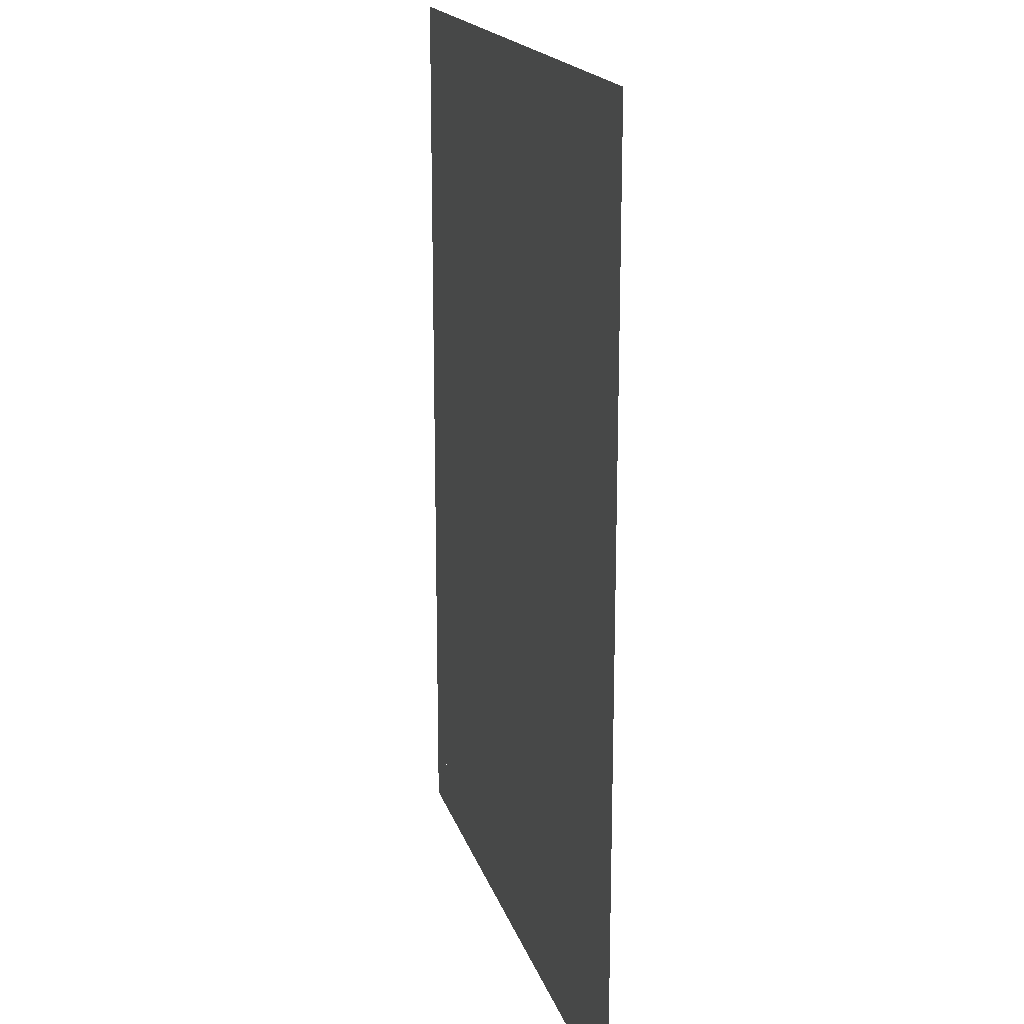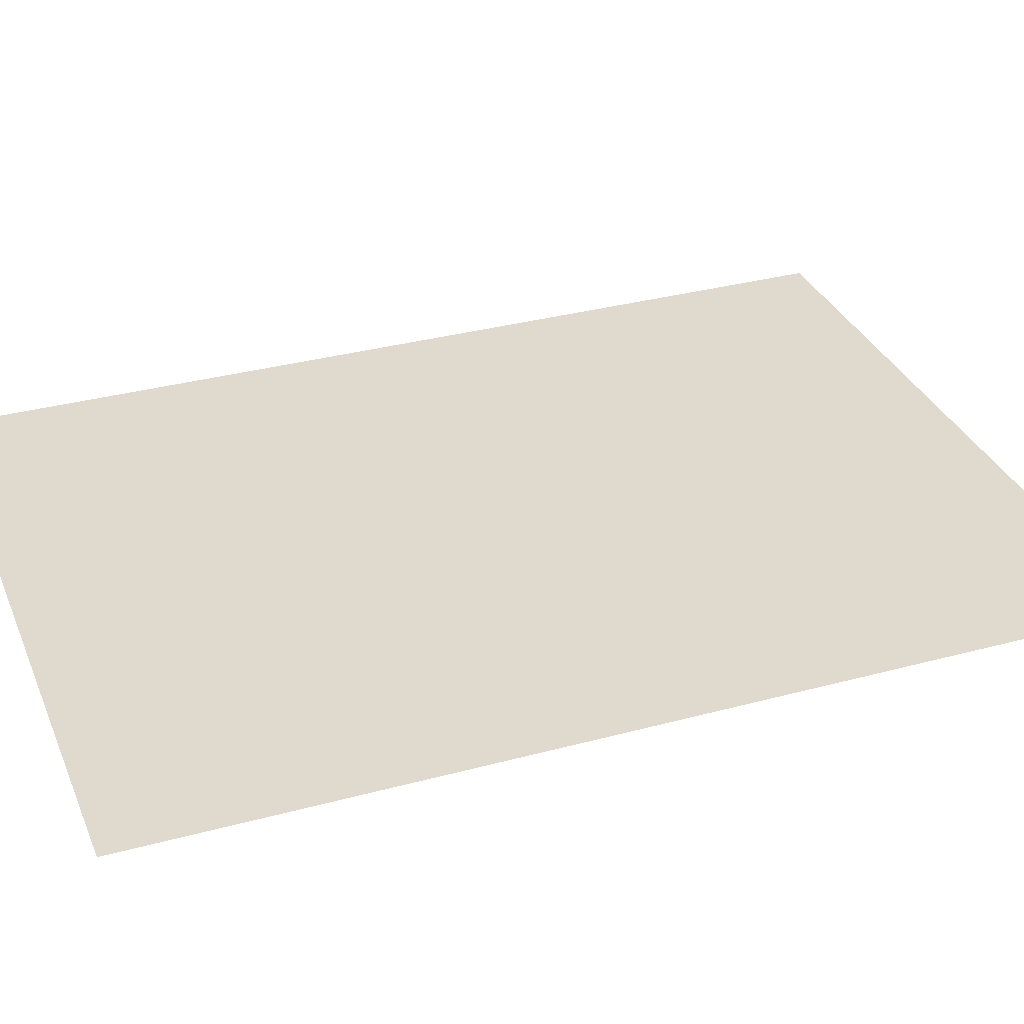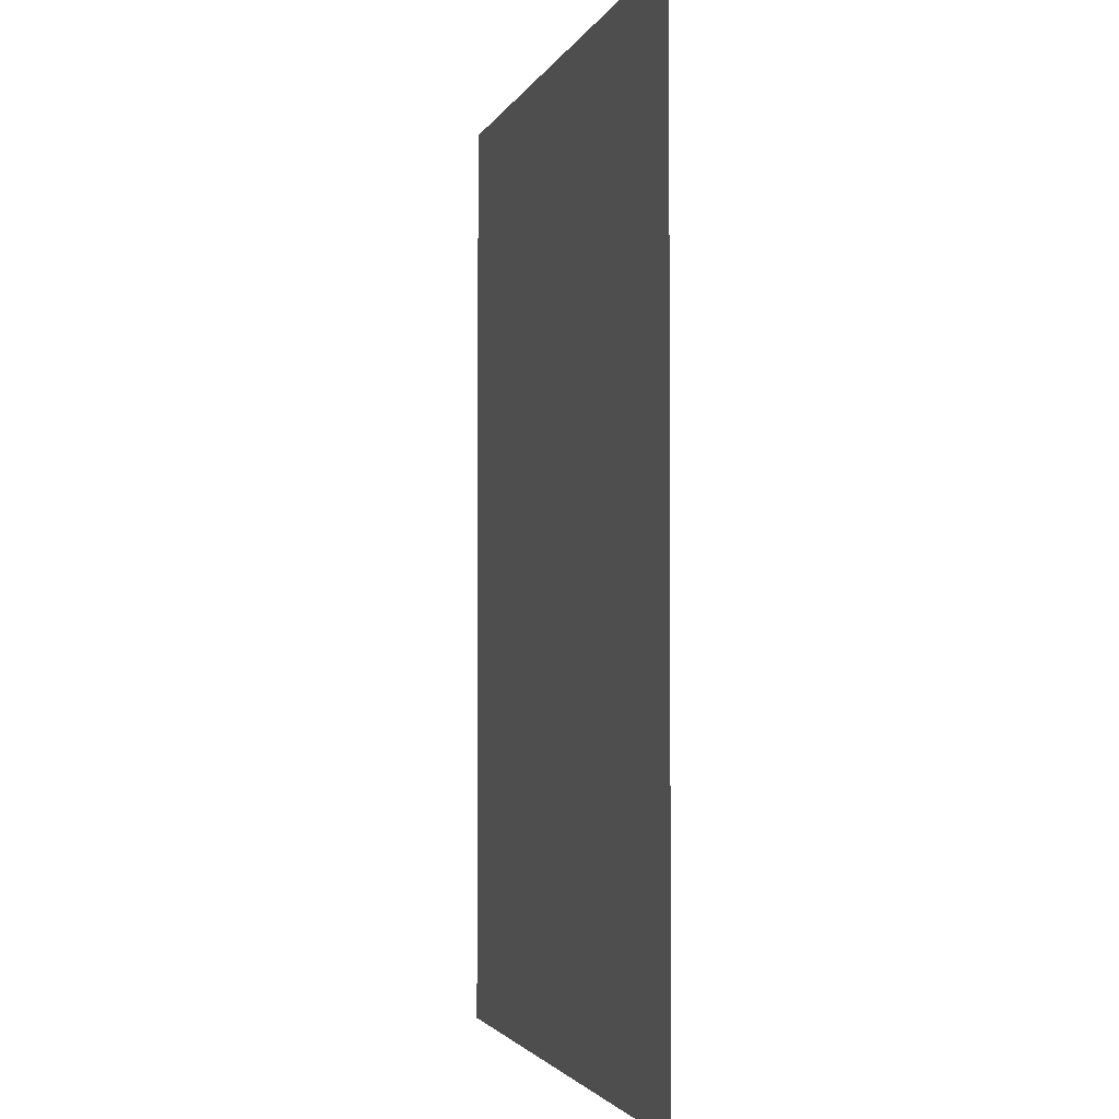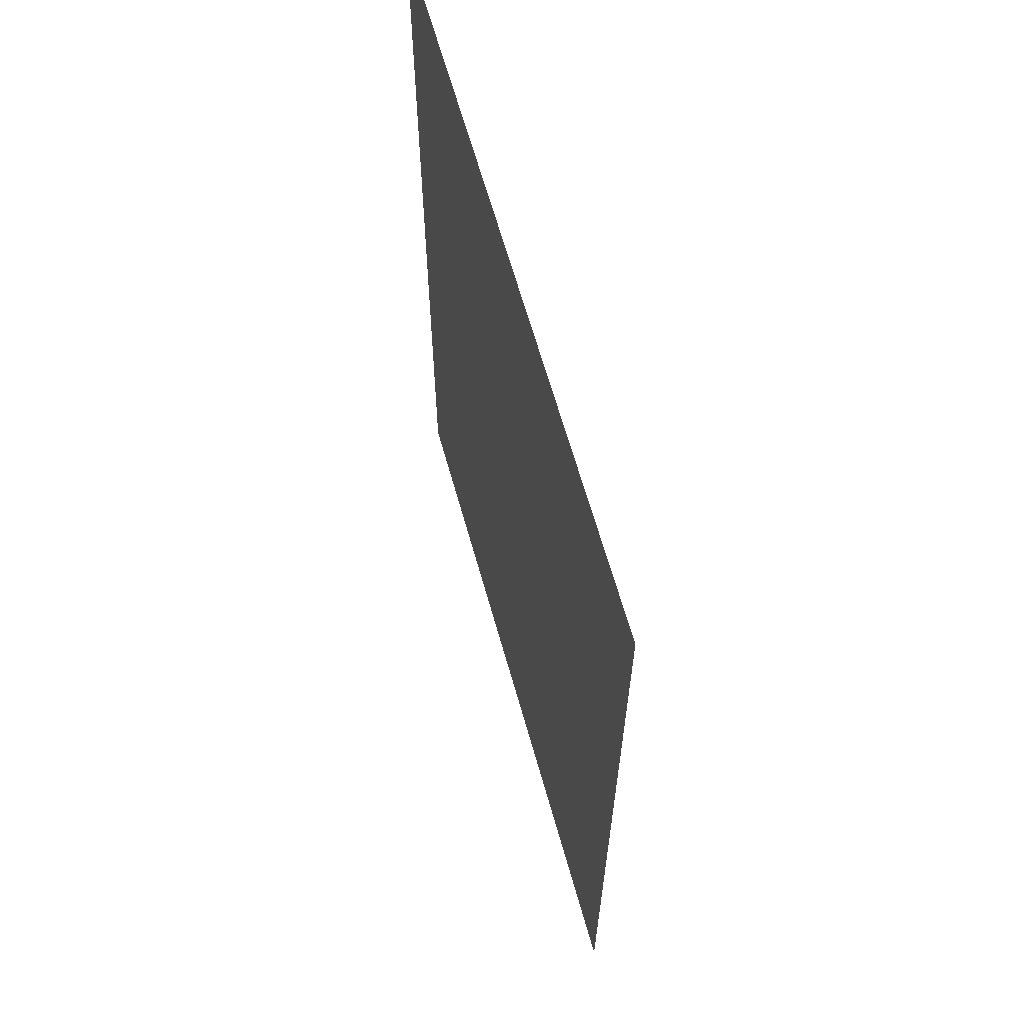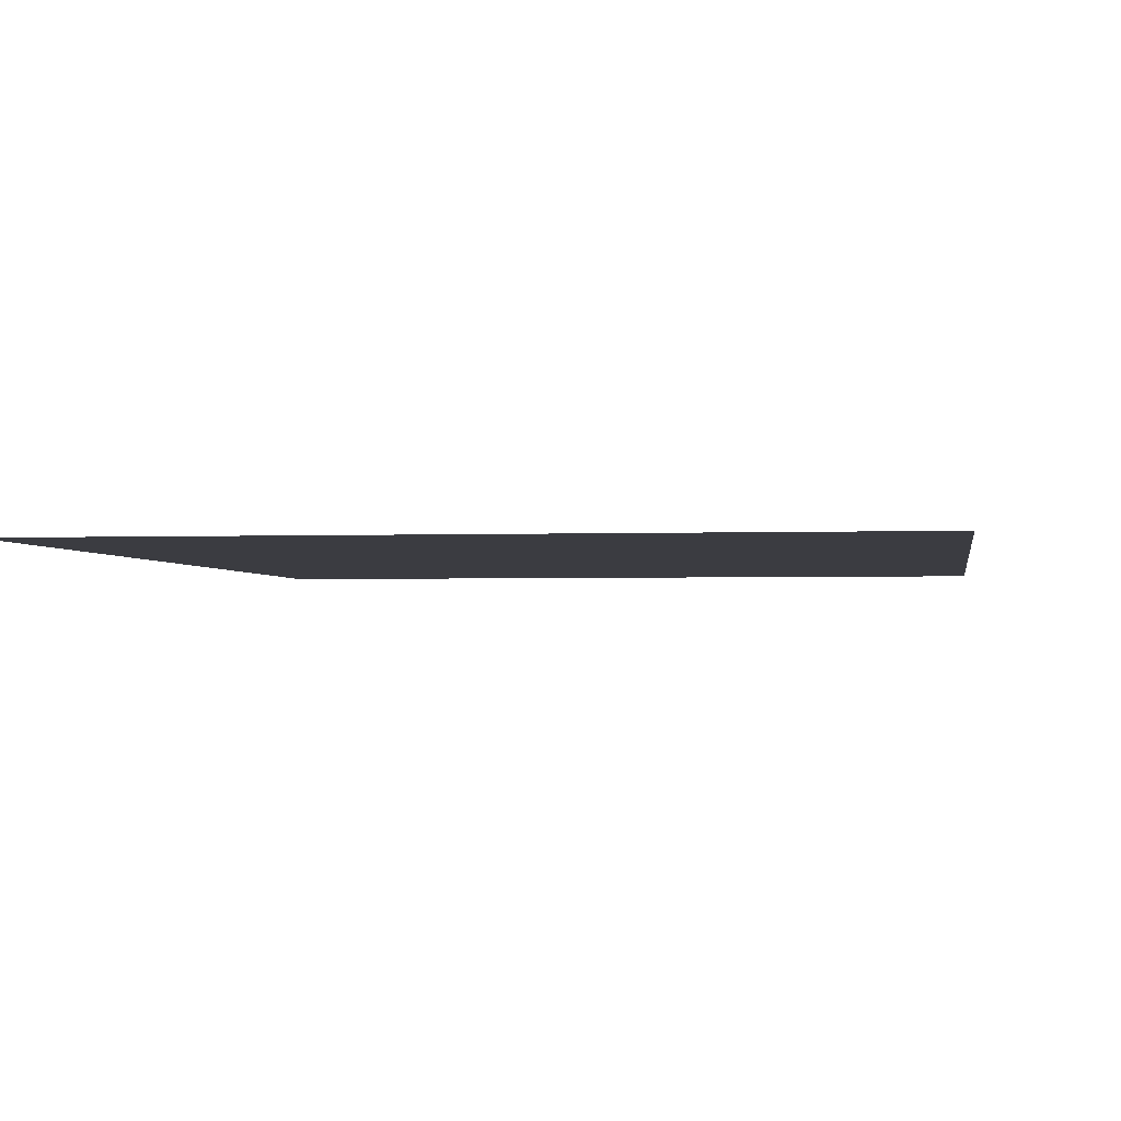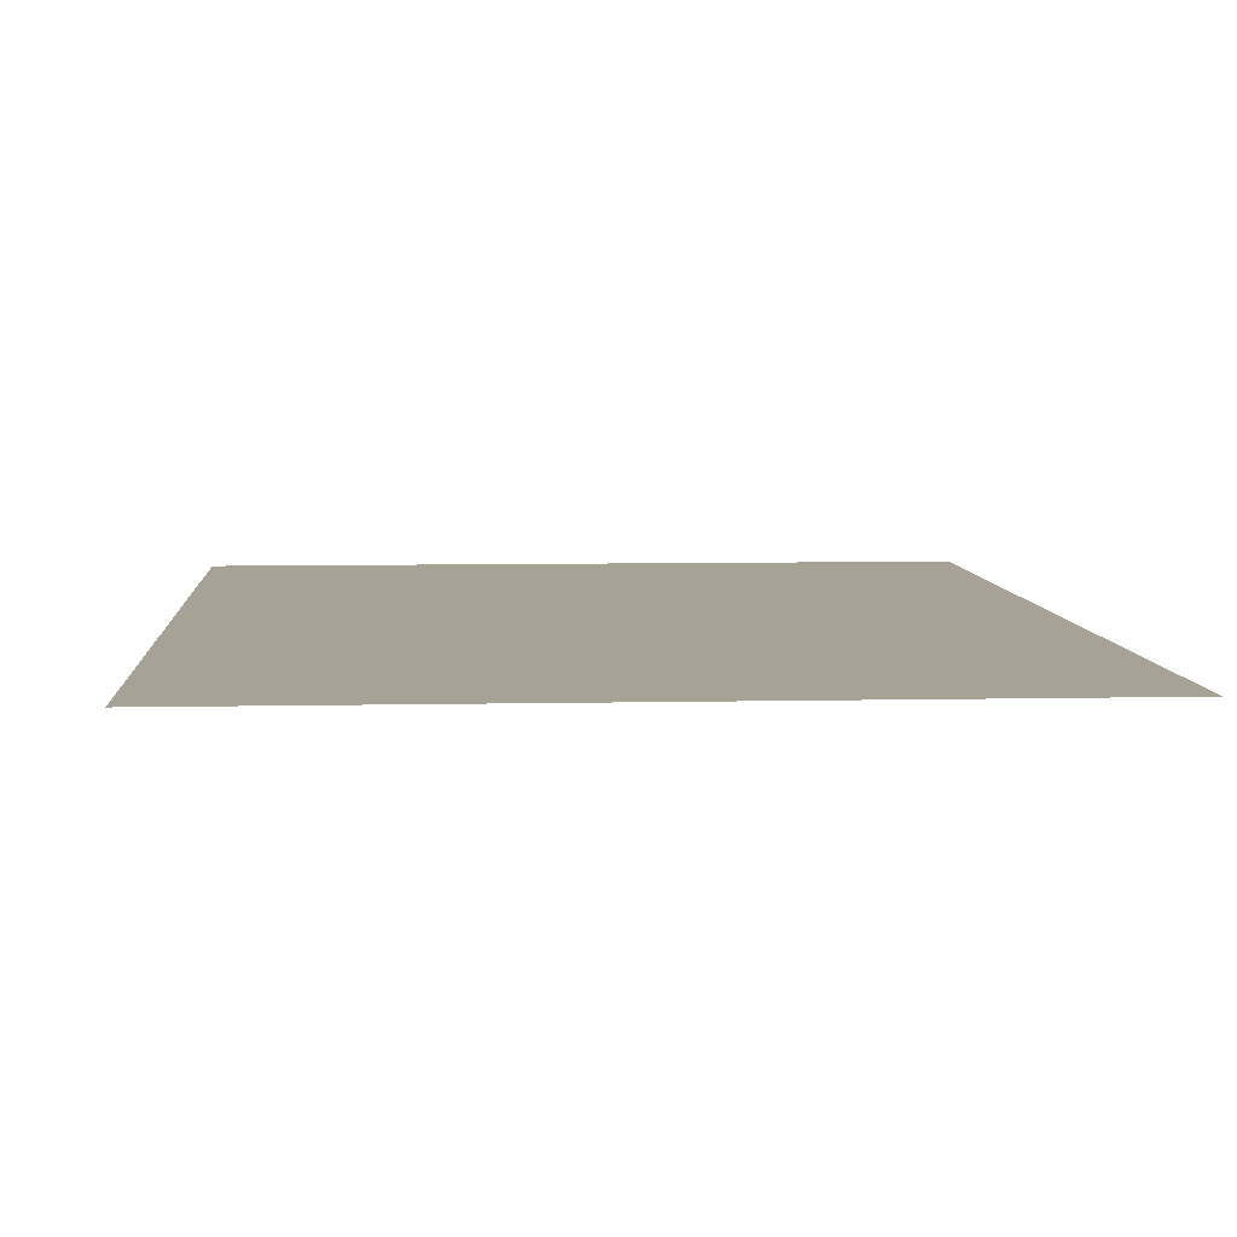
<metadata>
{"format":"obj","ext":"obj","renderer":"f3d","projection":"perspective","resolution":1024,"background":"white","views":[{"elev":18.2,"azim":75.0,"up":"+Z"},{"elev":32.9,"azim":69.5,"up":"+Y"},{"elev":-2.5,"azim":75.4,"up":"+Z"},{"elev":64.7,"azim":74.3,"up":"+Z"},{"elev":-2.2,"azim":8.3,"up":"+Y"},{"elev":6.3,"azim":-4.0,"up":"+Y"}]}
</metadata>
<code>
v -0.161 0 0.229
v -0.161 0 0.25
v -0.1773 0 0.2438
v -0.161 0 0.229
v -0.1773 0 0.2438
v -0.184 0 0.229
v -0.161 0 0.229
v -0.184 0 0.229
v -0.1773 0 0.2142
v -0.161 0 0.229
v -0.1773 0 0.2142
v -0.161 0 0.208
v -0.161 0 -0.229
v -0.161 0 -0.208
v -0.1773 0 -0.2142
v -0.161 0 -0.229
v -0.1773 0 -0.2142
v -0.184 0 -0.229
v -0.161 0 -0.229
v -0.184 0 -0.229
v -0.1773 0 -0.2438
v -0.161 0 -0.229
v -0.1773 0 -0.2438
v -0.161 0 -0.25
v -0.1466 0 0.208
v -0.1508 0 0.2008
v -0.1466 0 0.1835
v -0.1466 0 0.208
v -0.161 0 0.208
v -0.1508 0 0.2008
v -0.1466 0 -0.208
v -0.1508 0 -0.2008
v -0.1466 0 -0.1835
v -0.1466 0 -0.208
v -0.161 0 -0.208
v -0.1508 0 -0.2008
v 0.031 0 0.229
v 0.031 0 0.25
v 0.04726 0 0.2438
v 0.031 0 0.229
v 0.04726 0 0.2438
v 0.054 0 0.229
v 0.031 0 0.229
v 0.054 0 0.229
v 0.04726 0 0.2142
v 0.031 0 0.229
v 0.04726 0 0.2142
v 0.031 0 0.208
v 0.0166 0 0.208
v 0.02082 0 0.2008
v 0.0166 0 0.1835
v 0.0166 0 0.208
v 0.031 0 0.208
v 0.02082 0 0.2008
v 0.1635 0 -0.105
v 0.184 0 -0.105
v 0.178 0 -0.08449
v 0.1635 0 -0.105
v 0.178 0 -0.08449
v 0.1635 0 -0.076
v 0.1635 0 -0.105
v 0.1635 0 -0.076
v 0.149 0 -0.08449
v 0.1635 0 -0.105
v 0.149 0 -0.08449
v 0.143 0 -0.105
v -0.161 0 0.208
v -0.1466 0 0.208
v -0.161 0 0.25
v 0.0166 0 0.208
v 0.031 0 0.208
v 0.031 0 0.25
v 0.031 0 0.25
v -0.161 0 0.25
v -0.1466 0 0.208
v 0.0166 0 0.208
v -0.1466 0 0.208
v -0.1466 0 0.1835
v 0.0166 0 0.1835
v 0.0166 0 0.208
v -0.1466 0 0.1835
v -0.1466 0 -0.1835
v 0.0166 0 0.1835
v -0.1466 0 -0.1835
v -0.1466 0 -0.208
v 0.0166 0 -0.25
v 0.0166 0 0.1835
v -0.161 0 -0.208
v -0.161 0 -0.25
v 0.0166 0 -0.25
v -0.1466 0 -0.208
v 0.0605 0 -0.205
v 0.0435 0 -0.208
v 0.0435 0 -0.25
v 0.184 0 -0.25
v 0.0755 0 -0.1995
v 0.0605 0 -0.205
v 0.184 0 -0.25
v 0.0895 0 -0.192
v 0.0755 0 -0.1995
v 0.184 0 -0.25
v 0.102 0 -0.1825
v 0.0895 0 -0.192
v 0.184 0 -0.25
v 0.1135 0 -0.1705
v 0.102 0 -0.1825
v 0.184 0 -0.25
v 0.1225 0 -0.158
v 0.1135 0 -0.1705
v 0.184 0 -0.25
v 0.1305 0 -0.143
v 0.1225 0 -0.158
v 0.184 0 -0.25
v 0.1375 0 -0.125
v 0.1305 0 -0.143
v 0.184 0 -0.25
v 0.184 0 -0.105
v 0.143 0 -0.105
v 0.1375 0 -0.125
v 0.184 0 -0.25
v -0.184 0 0.25
v -0.1773 0 0.2438
v -0.161 0 0.25
v -0.184 0 0.25
v -0.184 0 0.229
v -0.1773 0 0.2438
v -0.184 0 0.208
v -0.1773 0 0.2142
v -0.184 0 0.229
v -0.184 0 0.208
v -0.161 0 0.208
v -0.1773 0 0.2142
v -0.184 0 -0.208
v -0.1773 0 -0.2142
v -0.161 0 -0.208
v -0.184 0 -0.208
v -0.184 0 -0.229
v -0.1773 0 -0.2142
v -0.184 0 -0.25
v -0.1773 0 -0.2438
v -0.184 0 -0.229
v -0.184 0 -0.25
v -0.161 0 -0.25
v -0.1773 0 -0.2438
v -0.161 0 0.1835
v -0.1466 0 0.1835
v -0.1508 0 0.2008
v -0.161 0 0.1835
v -0.1508 0 0.2008
v -0.161 0 0.208
v -0.161 0 -0.1835
v -0.1466 0 -0.1835
v -0.1508 0 -0.2008
v -0.161 0 -0.1835
v -0.1508 0 -0.2008
v -0.161 0 -0.208
v 0.031 0 0.1835
v 0.0166 0 0.1835
v 0.02082 0 0.2008
v 0.031 0 0.1835
v 0.02082 0 0.2008
v 0.031 0 0.208
v 0.054 0 0.25
v 0.04726 0 0.2438
v 0.031 0 0.25
v 0.054 0 0.25
v 0.054 0 0.229
v 0.04726 0 0.2438
v 0.054 0 0.208
v 0.04726 0 0.2142
v 0.054 0 0.229
v 0.054 0 0.208
v 0.031 0 0.208
v 0.04726 0 0.2142
v 0.184 0 -0.076
v 0.178 0 -0.08449
v 0.184 0 -0.105
v 0.184 0 -0.076
v 0.1635 0 -0.076
v 0.178 0 -0.08449
v 0.143 0 -0.076
v 0.149 0 -0.08449
v 0.1635 0 -0.076
v 0.143 0 -0.076
v 0.143 0 -0.105
v 0.149 0 -0.08449
v -0.184 0 0.208
v -0.161 0 0.1835
v -0.161 0 0.208
v -0.184 0 0.208
v -0.184 0 -0.208
v -0.161 0 -0.1835
v -0.161 0 0.1835
v -0.184 0 -0.208
v -0.161 0 -0.208
v -0.161 0 -0.1835
v -0.161 0 0.1835
v -0.161 0 -0.1835
v -0.1466 0 -0.1835
v -0.1466 0 0.1835
v 0.054 0 0.25
v 0.054 0 0.208
v 0.184 0 0.25
v 0.184 0 0.25
v 0.054 0 0.208
v 0.143 0 -0.076
v 0.184 0 -0.076
v 0.031 0 0.208
v 0.031 0 0.1835
v 0.143 0 -0.076
v 0.054 0 0.208
v 0.143 0 -0.076
v 0.031 0 0.1835
v 0.0166 0 0.1835
v 0.0435 0 -0.105
v 0.0166 0 -0.25
v 0.0435 0 -0.208
v 0.0435 0 -0.105
v 0.0166 0 0.1835
v 0.0166 0 -0.25
v 0.0435 0 -0.25
v 0.0435 0 -0.208
v 0.143 0 -0.076
v 0.0435 0 -0.105
v 0.1375 0 -0.125
v 0.143 0 -0.105
v 0.1225 0 -0.158
v 0.1305 0 -0.143
v 0.1375 0 -0.125
v 0.0435 0 -0.105
v 0.102 0 -0.1825
v 0.1135 0 -0.1705
v 0.1225 0 -0.158
v 0.0435 0 -0.105
v 0.0755 0 -0.1995
v 0.0895 0 -0.192
v 0.102 0 -0.1825
v 0.0435 0 -0.105
v 0.0435 0 -0.208
v 0.0605 0 -0.205
v 0.0755 0 -0.1995
v 0.0435 0 -0.105
g mesh52322
f 1 2 3
f 4 5 6
f 7 8 9
f 10 11 12
g mesh52324
f 13 14 15
f 16 17 18
f 19 20 21
f 22 23 24
g mesh52326
f 25 26 27
f 28 29 30
g mesh52328
f 31 33 32
f 34 36 35
g mesh52330
f 37 39 38
f 40 42 41
f 43 45 44
f 46 48 47
g mesh52332
f 49 51 50
f 52 54 53
g mesh52334
f 55 56 57
f 58 59 60
f 61 62 63
f 64 65 66
f 67 68 69
f 70 71 72
f 73 74 75
f 75 76 73
f 77 78 79
f 79 80 77
f 81 82 83
f 84 85 86
f 86 87 84
f 88 89 90
f 90 91 88
f 92 93 94
f 94 95 92
f 96 97 98
f 99 100 101
f 102 103 104
f 105 106 107
f 108 109 110
f 111 112 113
f 114 115 116
f 117 118 119
f 119 120 117
g mesh52337
f 121 122 123
f 124 125 126
f 127 128 129
f 130 131 132
g mesh52339
f 133 134 135
f 136 137 138
f 139 140 141
f 142 143 144
g mesh52341
f 145 146 147
f 148 149 150
g mesh52343
f 151 153 152
f 154 156 155
g mesh52345
f 157 159 158
f 160 162 161
g mesh52347
f 163 165 164
f 166 168 167
f 169 171 170
f 172 174 173
g mesh52349
f 175 176 177
f 178 179 180
f 181 182 183
f 184 185 186
f 187 188 189
f 190 191 192
f 192 193 190
f 194 195 196
f 197 198 199
f 199 200 197
f 201 202 203
f 204 205 206
f 206 207 204
f 208 209 210
f 210 211 208
f 212 213 214
f 214 215 212
f 216 217 218
f 218 219 216
f 220 221 222
f 223 224 225
f 225 226 223
f 227 228 229
f 229 230 227
f 231 232 233
f 233 234 231
f 235 236 237
f 237 238 235
f 239 240 241
f 241 242 239

</code>
